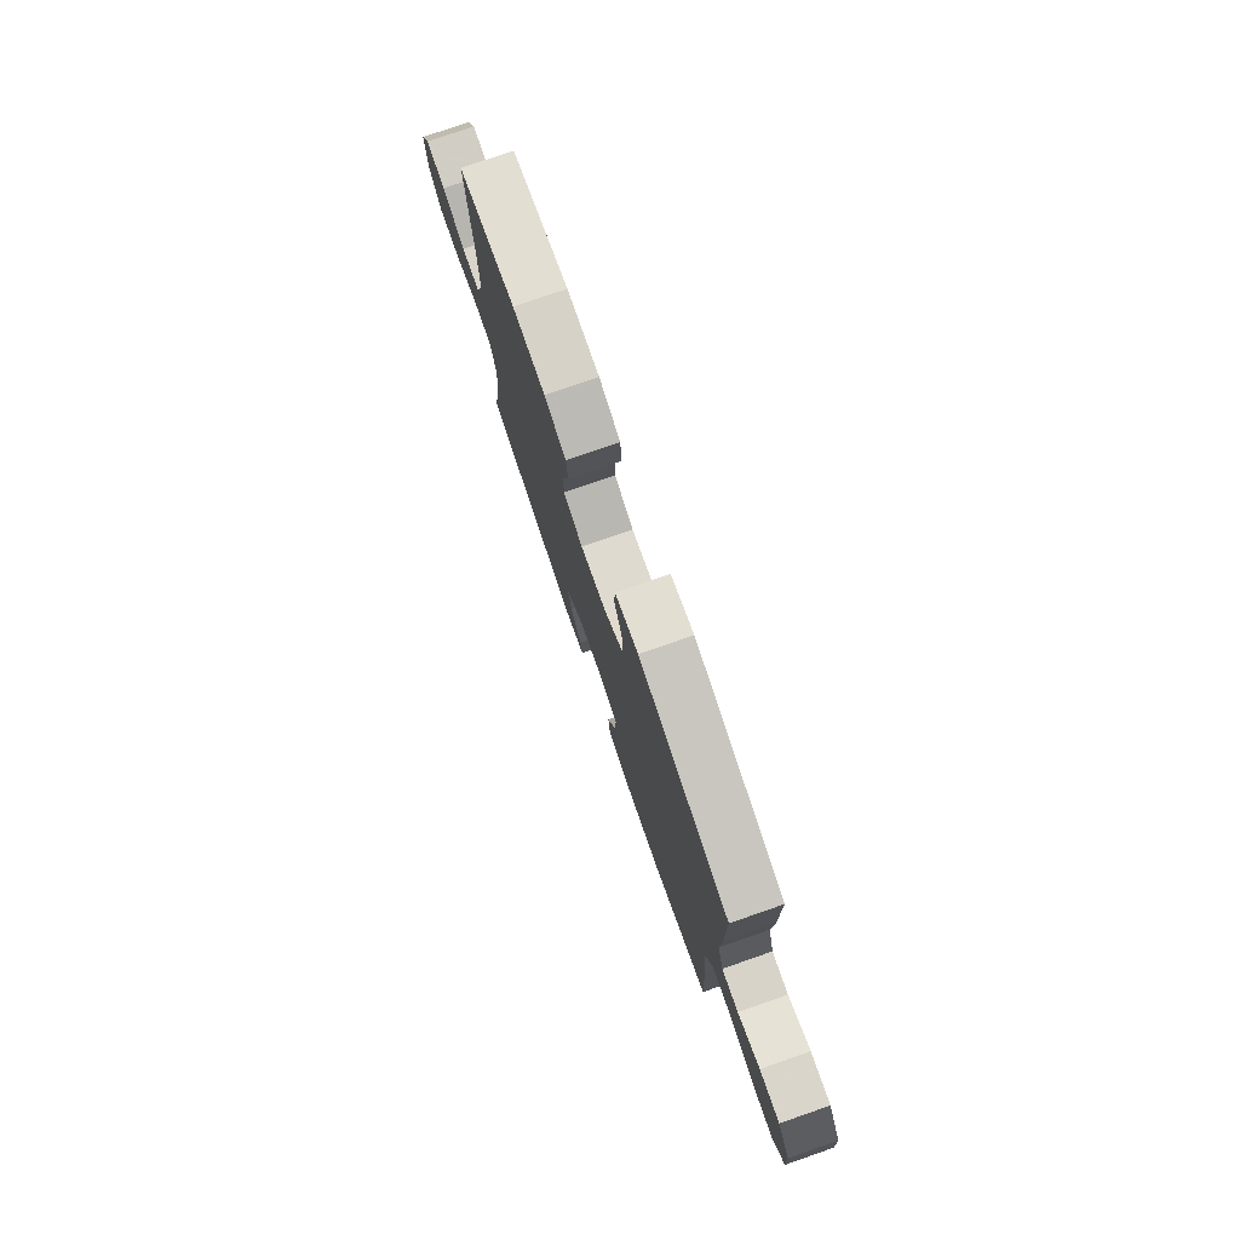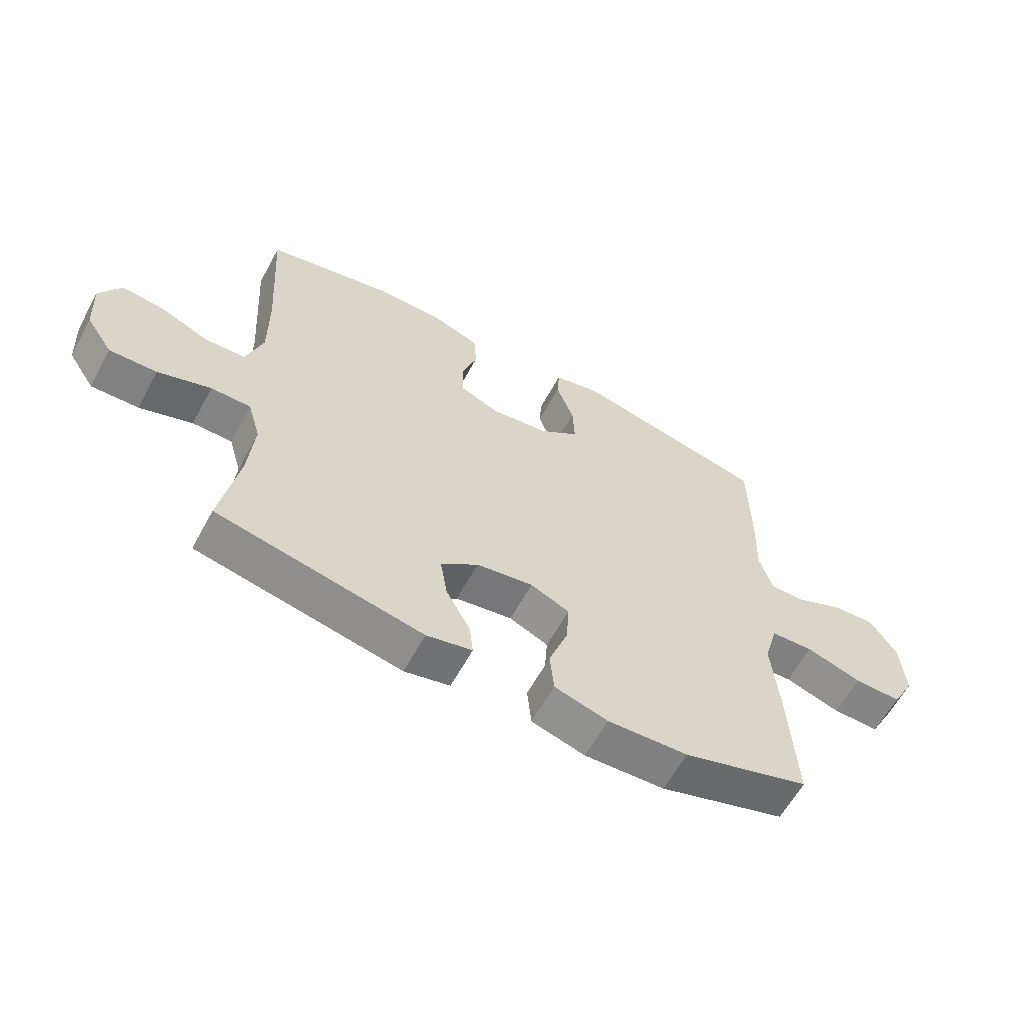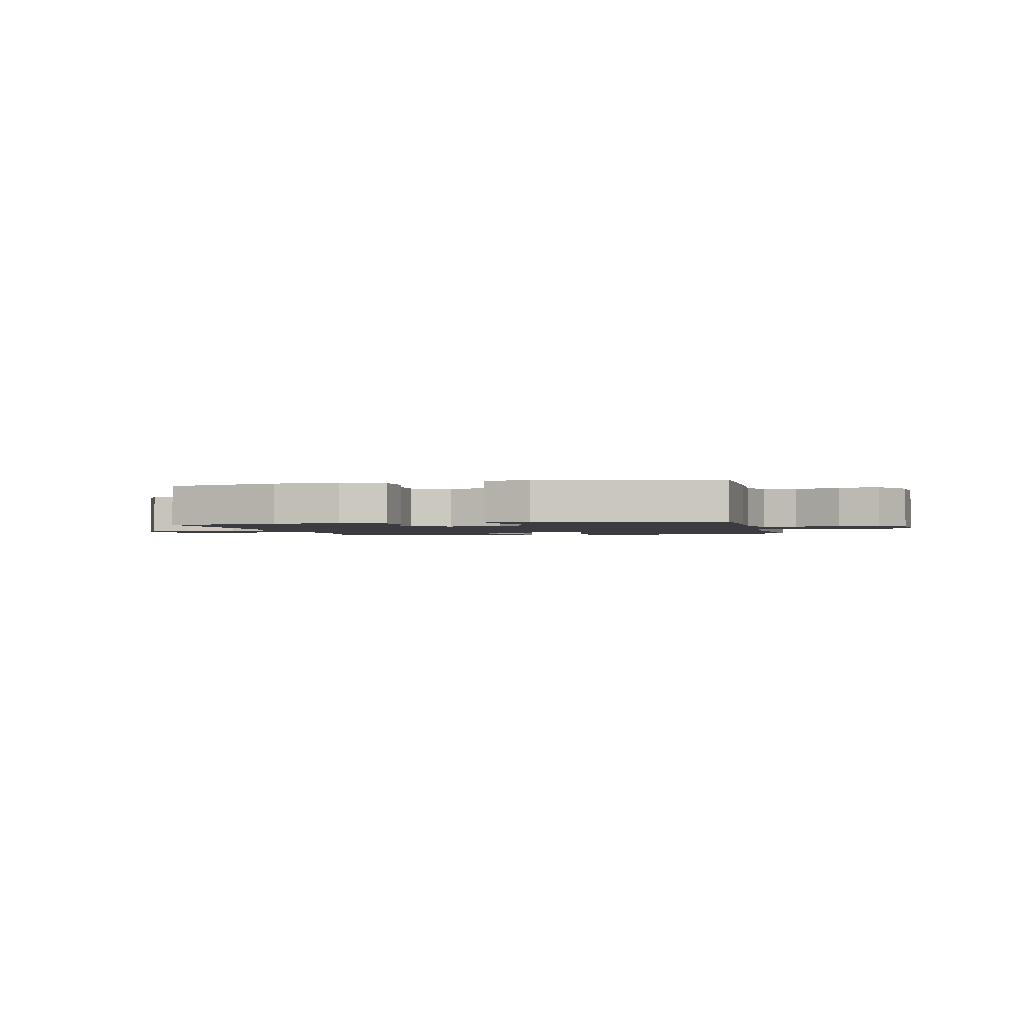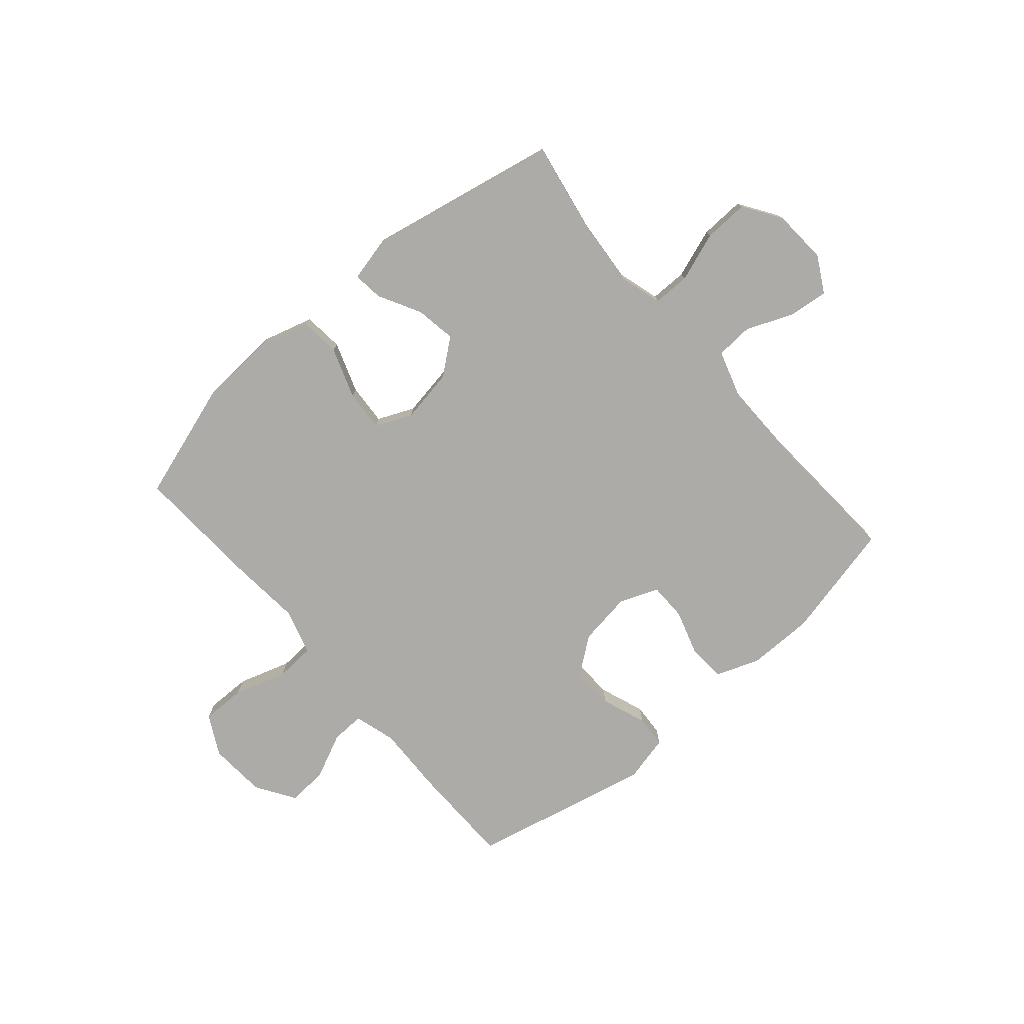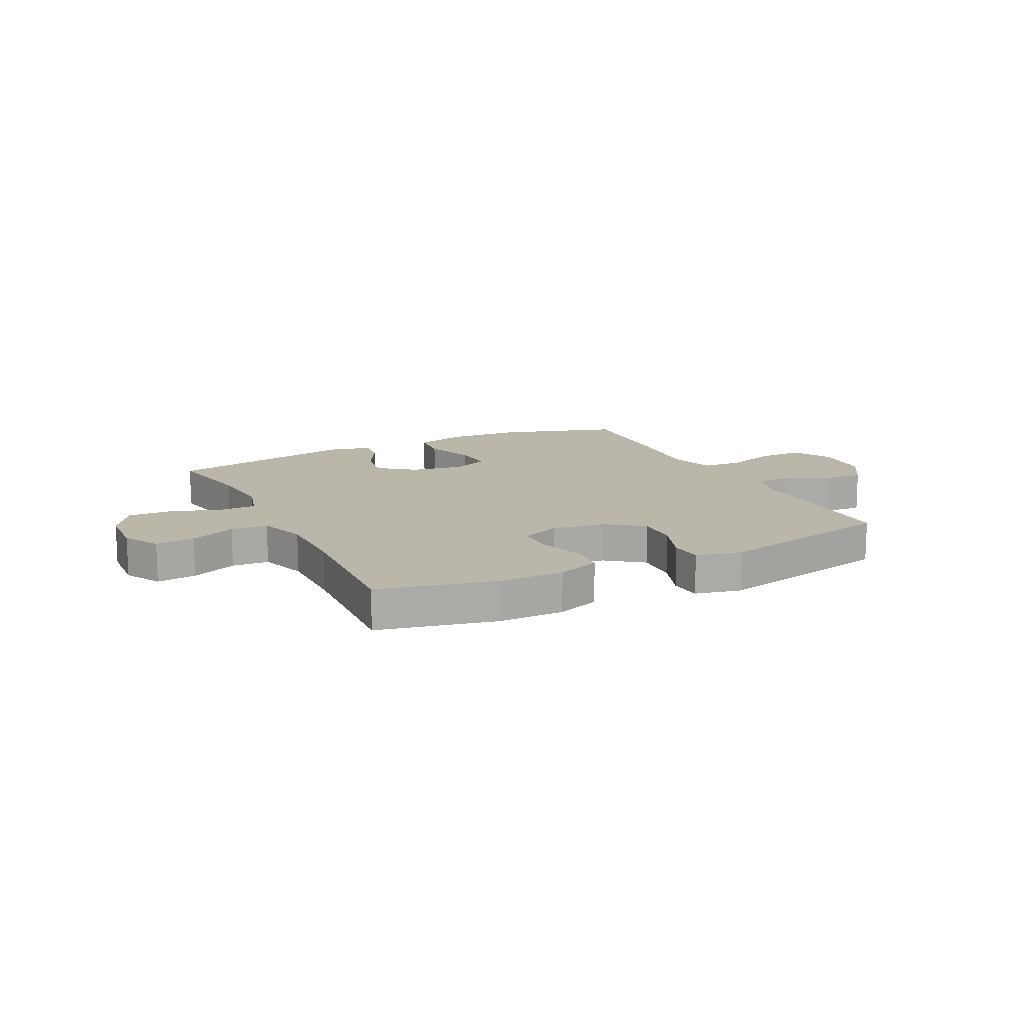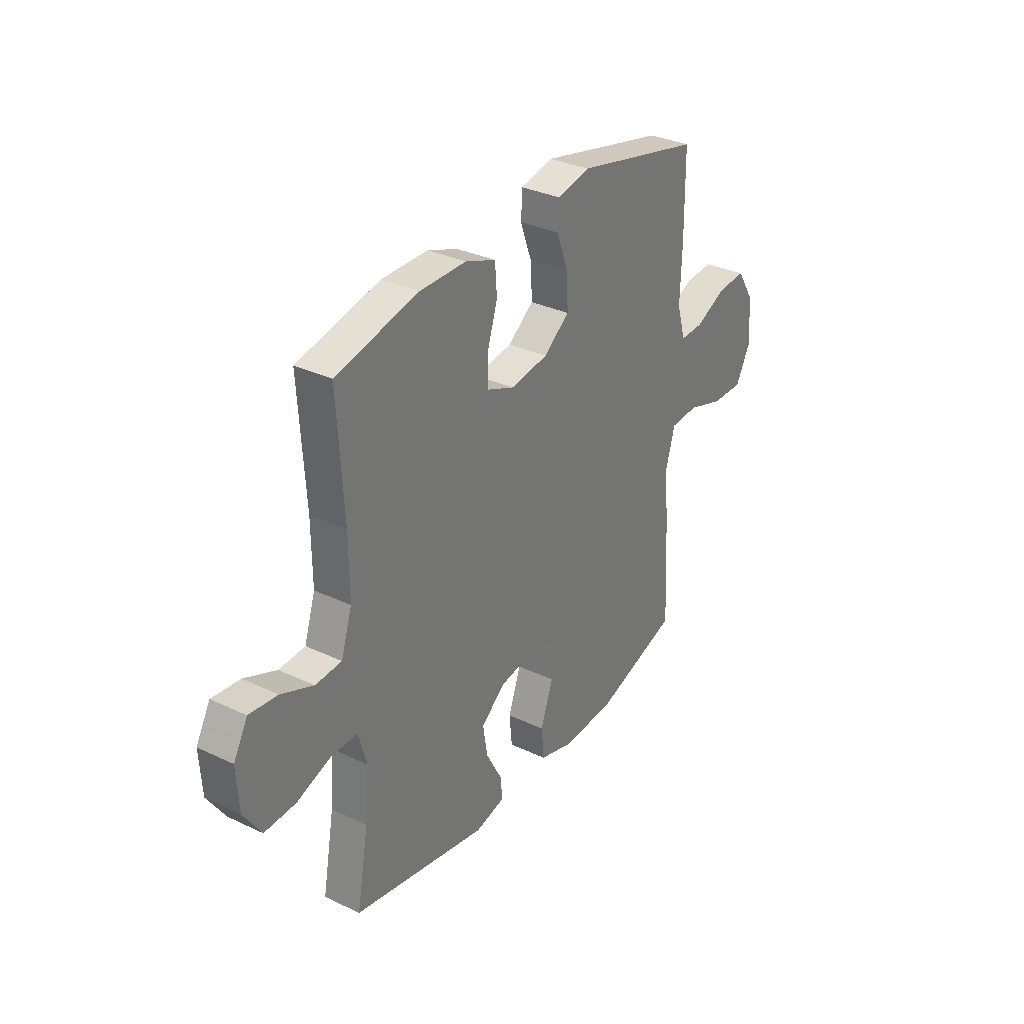
<metadata>
{"format":"obj","ext":"obj","renderer":"f3d","projection":"perspective","resolution":1024,"background":"white","views":[{"elev":77.5,"azim":70.9,"up":"+Z"},{"elev":-61.4,"azim":-28.6,"up":"+Z"},{"elev":-1.8,"azim":13.3,"up":"+Y"},{"elev":-76.4,"azim":-139.2,"up":"+Y"},{"elev":13.8,"azim":-26.5,"up":"+Y"},{"elev":32.3,"azim":-56.5,"up":"+Z"}]}
</metadata>
<code>
v -0.5 0.07 -0.5
v -0.47 0.07 -0.334
v -0.46 0.07 -0.216
v -0.482 0.07 -0.14
v -0.549 0.07 -0.14
v -0.638 0.07 -0.171
v -0.718 0.07 -0.174
v -0.763 0.07 -0.106
v -0.769 0.07 -0.008
v -0.733 0.07 0.057
v -0.661 0.07 0.049
v -0.578 0.07 0.014
v -0.511 0.07 0.018
v -0.483 0.07 0.105
v -0.484 0.07 0.241
v -0.5 0.07 0.5
v -0.289 0.07 0.548
v -0.17 0.07 0.548
v -0.092 0.07 0.519
v -0.087 0.07 0.452
v -0.113 0.07 0.369
v -0.112 0.07 0.302
v -0.043 0.07 0.274
v 0.054 0.07 0.288
v 0.12 0.07 0.338
v 0.117 0.07 0.414
v 0.087 0.07 0.495
v 0.091 0.07 0.554
v 0.174 0.07 0.573
v 0.5 0.07 0.5
v 0.502 0.07 0.311
v 0.498 0.07 0.19
v 0.52 0.07 0.115
v 0.58 0.07 0.117
v 0.66 0.07 0.154
v 0.733 0.07 0.159
v 0.778 0.07 0.089
v 0.785 0.07 -0.014
v 0.747 0.07 -0.086
v 0.667 0.07 -0.085
v 0.573 0.07 -0.055
v 0.501 0.07 -0.059
v 0.477 0.07 -0.142
v 0.488 0.07 -0.27
v 0.5 0.07 -0.5
v 0.286 0.07 -0.568
v 0.15 0.07 -0.575
v 0.06 0.07 -0.549
v 0.053 0.07 -0.477
v 0.085 0.07 -0.386
v 0.09 0.07 -0.312
v 0.024 0.07 -0.283
v -0.072 0.07 -0.299
v -0.135 0.07 -0.349
v -0.123 0.07 -0.422
v -0.082 0.07 -0.498
v -0.076 0.07 -0.552
v -0.153 0.07 -0.57
v -0.5 0 -0.5
v -0.47 0 -0.334
v -0.46 0 -0.216
v -0.482 0 -0.14
v -0.549 0 -0.14
v -0.638 0 -0.171
v -0.718 0 -0.174
v -0.763 0 -0.106
v -0.769 0 -0.008
v -0.733 0 0.057
v -0.661 0 0.049
v -0.578 0 0.014
v -0.511 0 0.018
v -0.483 0 0.105
v -0.484 0 0.241
v -0.5 0 0.5
v -0.289 0 0.548
v -0.17 0 0.548
v -0.092 0 0.519
v -0.087 0 0.452
v -0.113 0 0.369
v -0.112 0 0.302
v -0.043 0 0.274
v 0.054 0 0.288
v 0.12 0 0.338
v 0.117 0 0.414
v 0.087 0 0.495
v 0.091 0 0.554
v 0.174 0 0.573
v 0.5 0 0.5
v 0.502 0 0.311
v 0.498 0 0.19
v 0.52 0 0.115
v 0.58 0 0.117
v 0.66 0 0.154
v 0.733 0 0.159
v 0.778 0 0.089
v 0.785 0 -0.014
v 0.747 0 -0.086
v 0.667 0 -0.085
v 0.573 0 -0.055
v 0.501 0 -0.059
v 0.477 0 -0.142
v 0.488 0 -0.27
v 0.5 0 -0.5
v 0.286 0 -0.568
v 0.15 0 -0.575
v 0.06 0 -0.549
v 0.053 0 -0.477
v 0.085 0 -0.386
v 0.09 0 -0.312
v 0.024 0 -0.283
v -0.072 0 -0.299
v -0.135 0 -0.349
v -0.123 0 -0.422
v -0.082 0 -0.498
v -0.076 0 -0.552
v -0.153 0 -0.57
f 58 1 2
f 57 58 2
f 56 57 2
f 55 56 2
f 54 55 2 3
f 53 54 3 4
f 52 53 4
f 48 49 50
f 47 48 50
f 46 47 50
f 45 46 50
f 44 45 50
f 43 44 50
f 42 43 50 51
f 39 40 41
f 38 39 41
f 37 38 41
f 36 37 41
f 35 36 41
f 34 35 41
f 33 34 41 42
f 42 51 52
f 33 42 52
f 32 33 52
f 30 31 32
f 29 30 32
f 28 29 32
f 27 28 32
f 26 27 32
f 19 20 21
f 18 19 21
f 17 18 21
f 16 17 21
f 15 16 21
f 14 15 21 22
f 13 14 22 23
f 10 11 12
f 9 10 12
f 8 9 12
f 7 8 12
f 6 7 12
f 5 6 12
f 4 5 12 13
f 13 23 24
f 4 13 24
f 52 4 24
f 25 26 32
f 24 25 32 52
f 60 59 116
f 60 116 115
f 60 115 114
f 60 114 113
f 61 60 113 112
f 62 61 112 111
f 62 111 110
f 108 107 106
f 108 106 105
f 108 105 104
f 108 104 103
f 108 103 102
f 108 102 101
f 109 108 101 100
f 99 98 97
f 99 97 96
f 99 96 95
f 99 95 94
f 99 94 93
f 99 93 92
f 100 99 92 91
f 110 109 100
f 110 100 91
f 110 91 90
f 90 89 88
f 90 88 87
f 90 87 86
f 90 86 85
f 90 85 84
f 79 78 77
f 79 77 76
f 79 76 75
f 79 75 74
f 79 74 73
f 80 79 73 72
f 81 80 72 71
f 70 69 68
f 70 68 67
f 70 67 66
f 70 66 65
f 70 65 64
f 70 64 63
f 71 70 63 62
f 82 81 71
f 82 71 62
f 82 62 110
f 90 84 83
f 110 90 83 82
f 1 59 60 2
f 2 60 61 3
f 3 61 62 4
f 4 62 63 5
f 5 63 64 6
f 6 64 65 7
f 7 65 66 8
f 8 66 67 9
f 9 67 68 10
f 10 68 69 11
f 11 69 70 12
f 12 70 71 13
f 13 71 72 14
f 14 72 73 15
f 15 73 74 16
f 16 74 75 17
f 17 75 76 18
f 18 76 77 19
f 19 77 78 20
f 20 78 79 21
f 21 79 80 22
f 22 80 81 23
f 23 81 82 24
f 24 82 83 25
f 25 83 84 26
f 26 84 85 27
f 27 85 86 28
f 28 86 87 29
f 29 87 88 30
f 30 88 89 31
f 31 89 90 32
f 32 90 91 33
f 33 91 92 34
f 34 92 93 35
f 35 93 94 36
f 36 94 95 37
f 37 95 96 38
f 38 96 97 39
f 39 97 98 40
f 40 98 99 41
f 41 99 100 42
f 42 100 101 43
f 43 101 102 44
f 44 102 103 45
f 45 103 104 46
f 46 104 105 47
f 47 105 106 48
f 48 106 107 49
f 49 107 108 50
f 50 108 109 51
f 51 109 110 52
f 52 110 111 53
f 53 111 112 54
f 54 112 113 55
f 55 113 114 56
f 56 114 115 57
f 57 115 116 58
f 58 116 59 1

</code>
